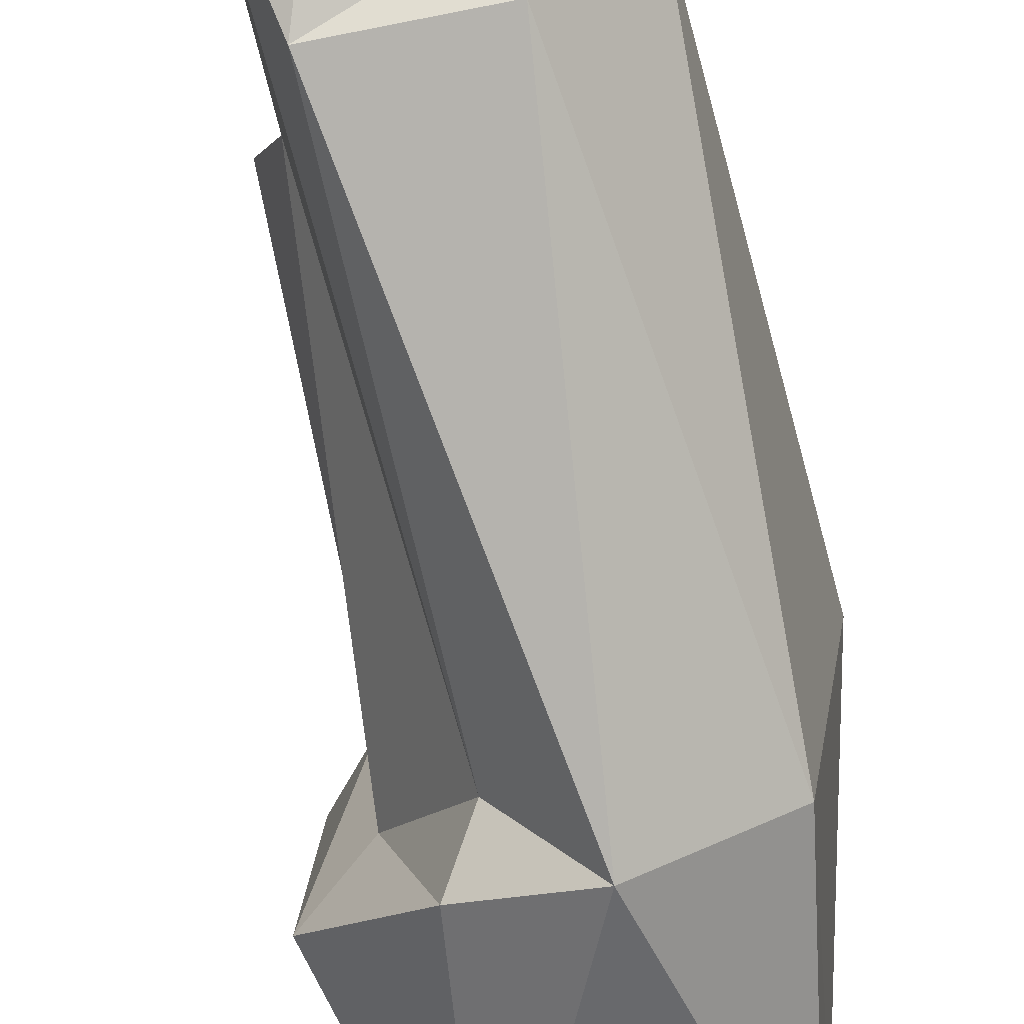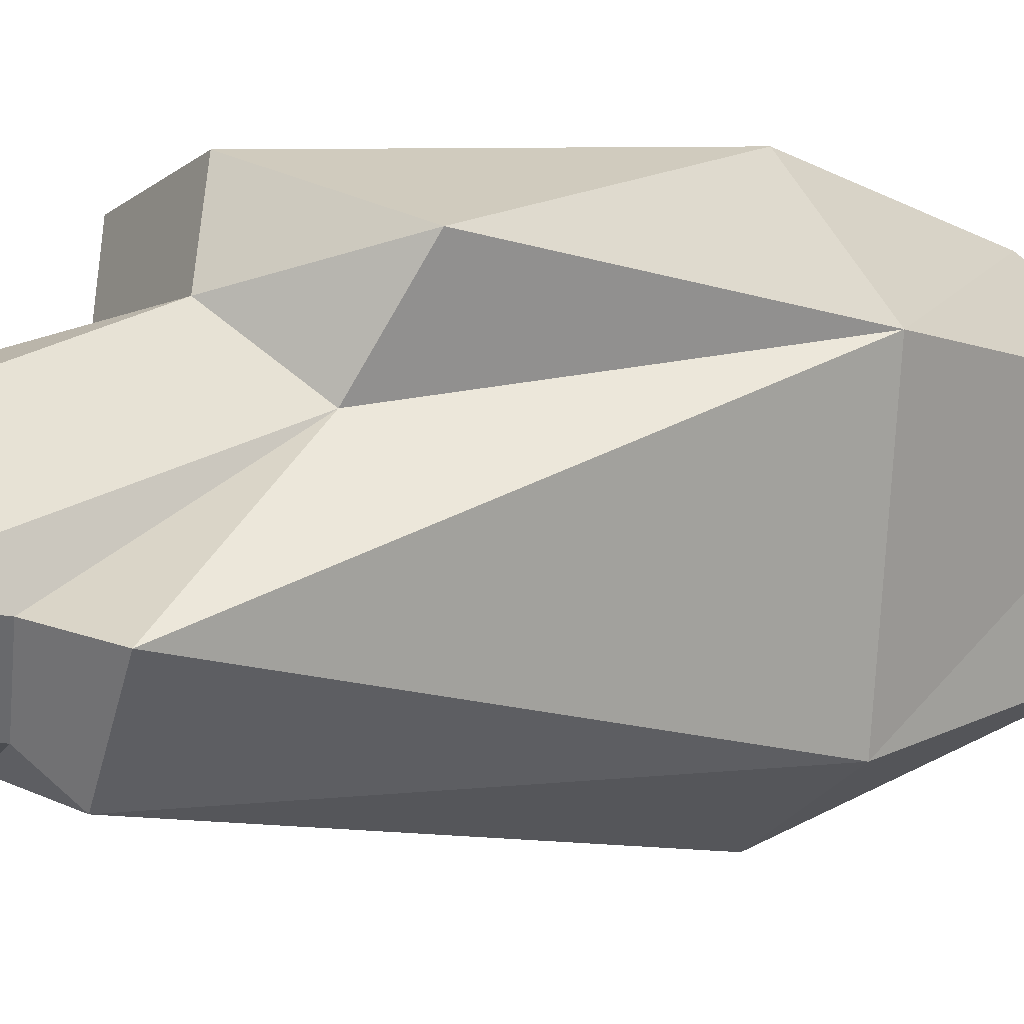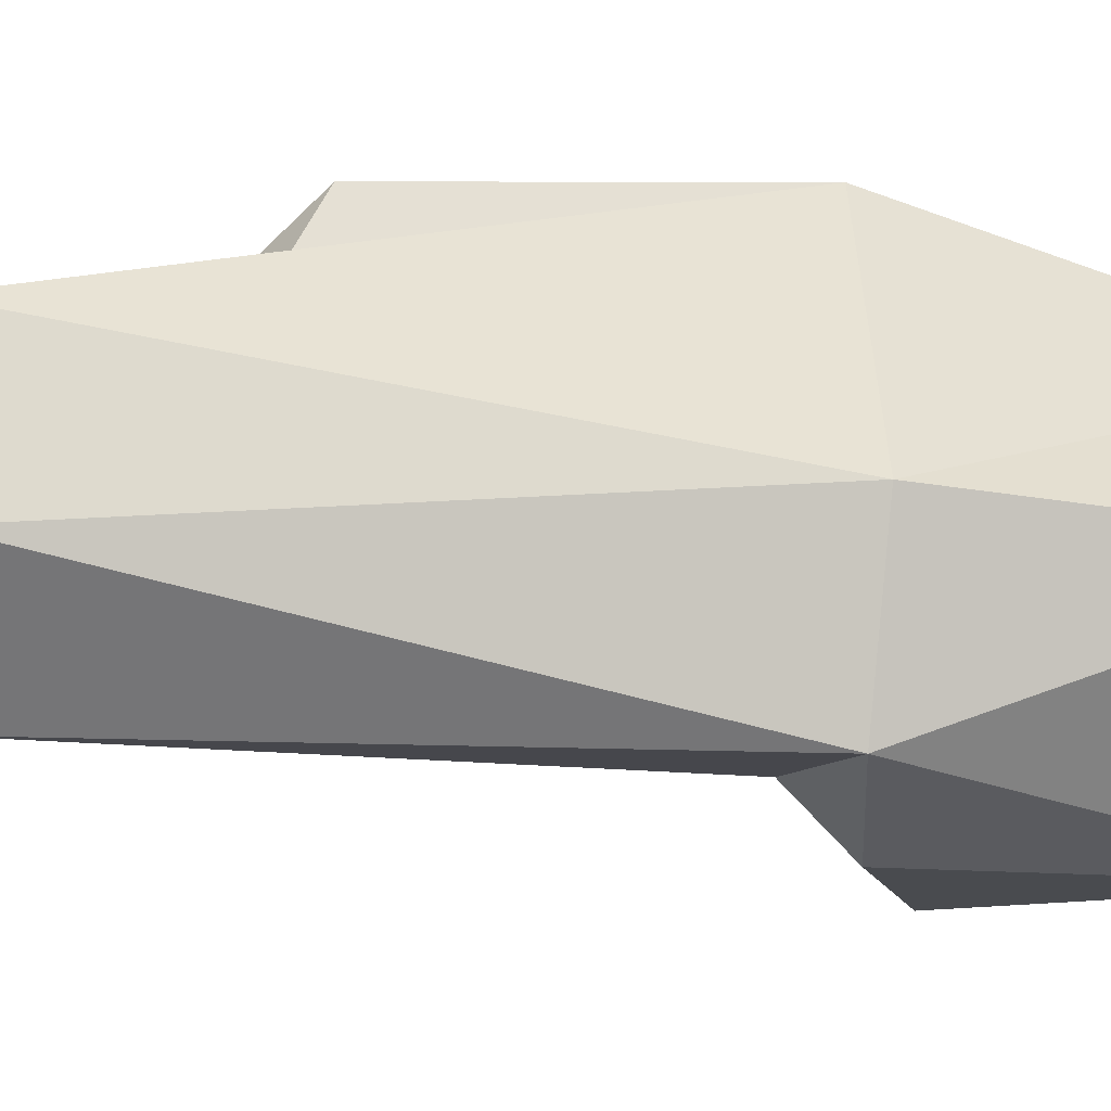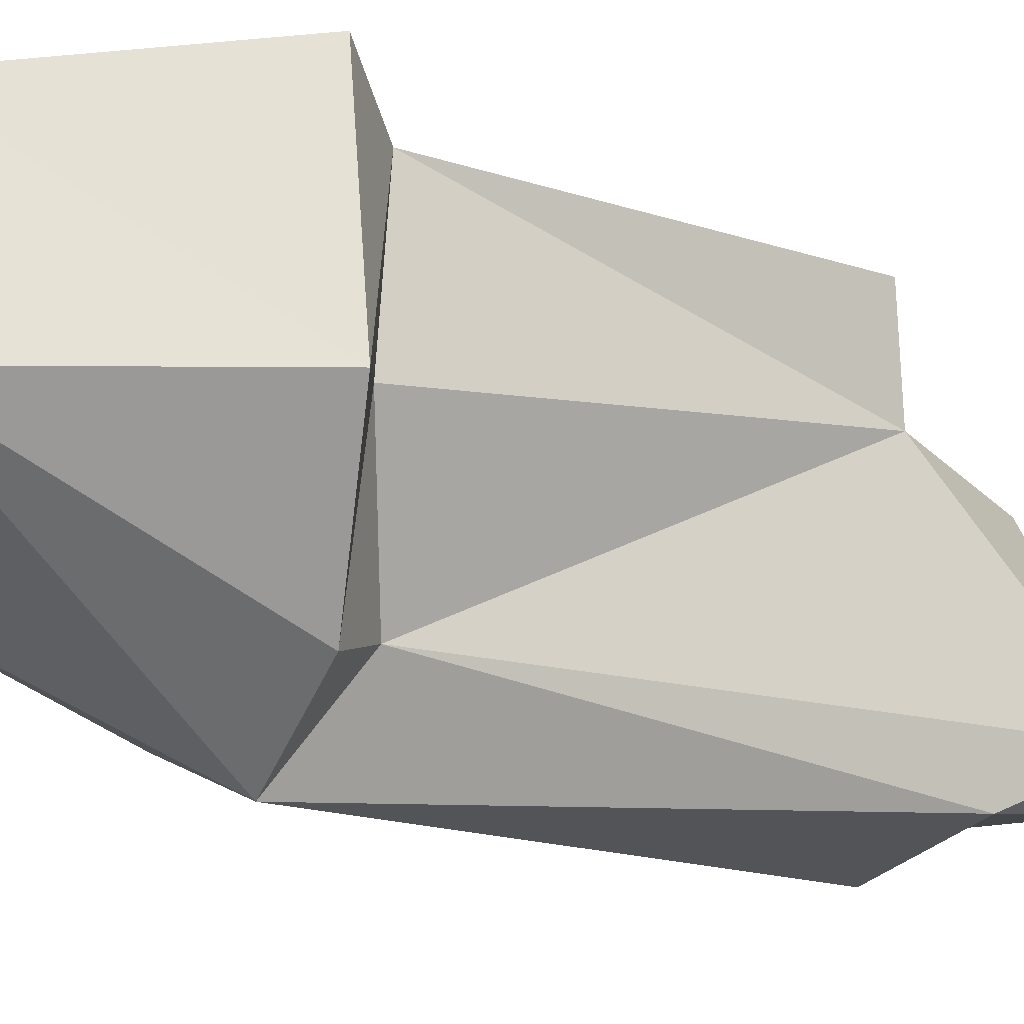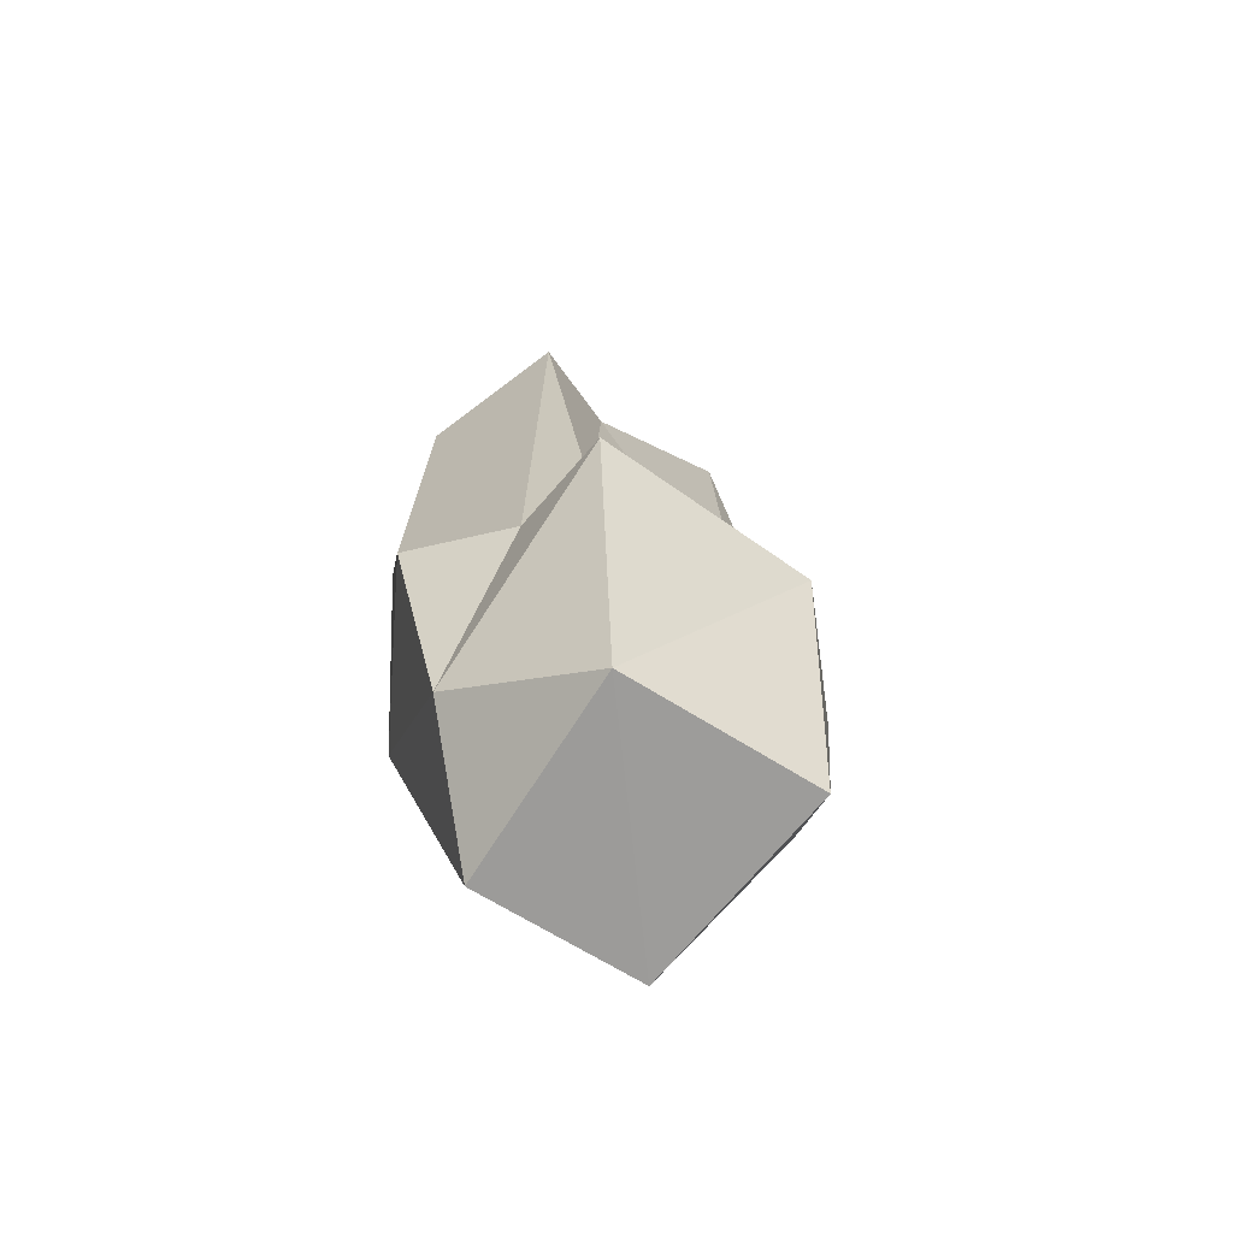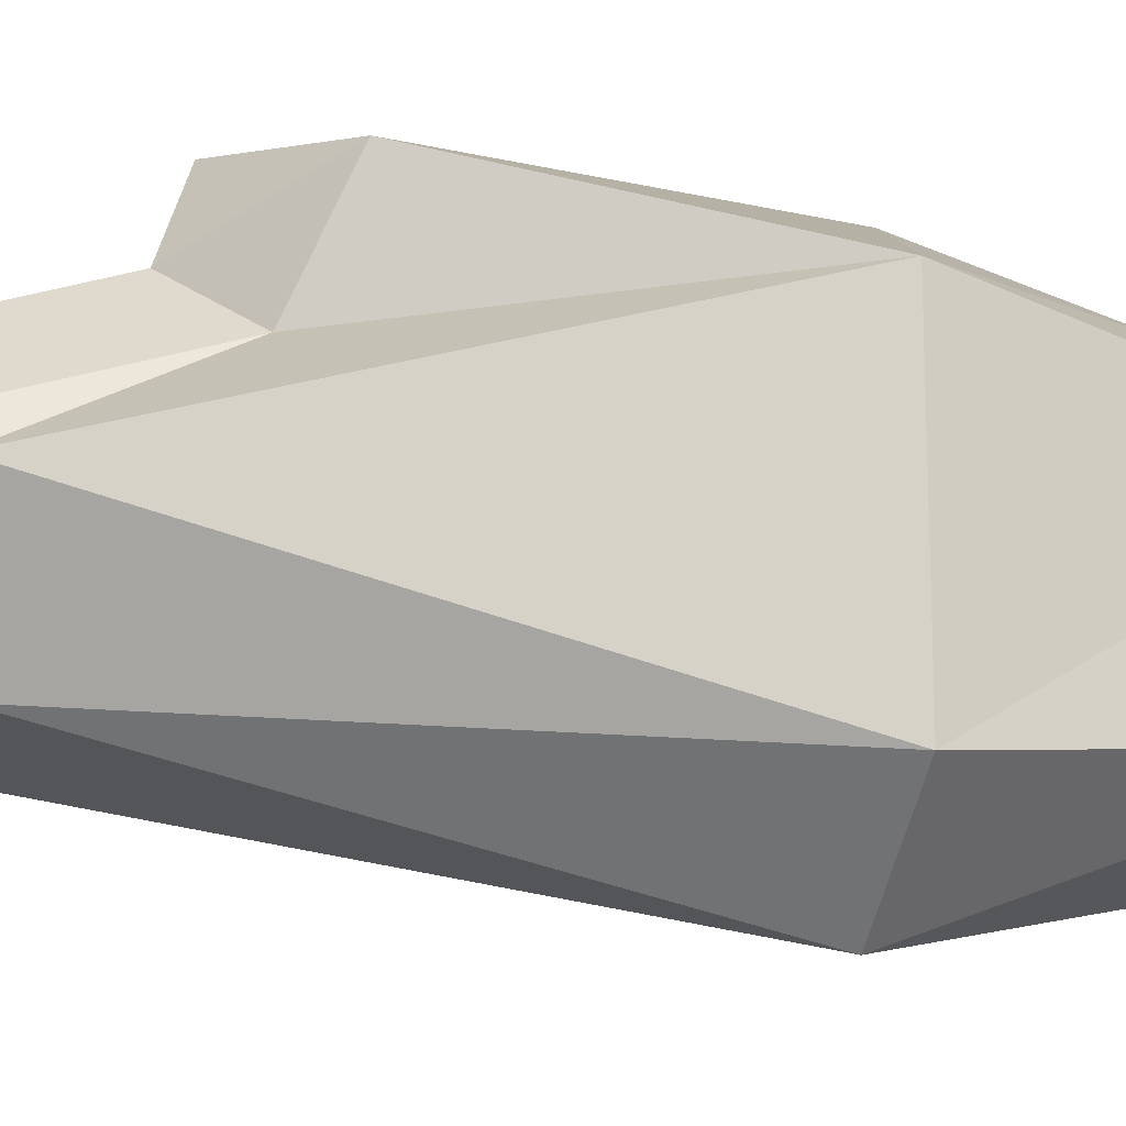
<metadata>
{"format":"obj","ext":"obj","renderer":"f3d","projection":"perspective","resolution":1024,"background":"white","views":[{"elev":-72.1,"azim":-167.4,"up":"+Z"},{"elev":5.2,"azim":-123.3,"up":"+Z"},{"elev":-59.5,"azim":-93.5,"up":"+Z"},{"elev":-28.5,"azim":55.8,"up":"+Z"},{"elev":-70.5,"azim":52.4,"up":"+Y"},{"elev":-23.2,"azim":-102.9,"up":"+Z"}]}
</metadata>
<code>
v -0.9868 42.55 15.31
v 9.452 42.28 12.52
v -0.954 12.93 15.66
v 7.153 44.36 5.843
v -2.113 -1.119 10.68
v -2.523 44.35 9.236
v 10.01 13.8 8.641
v 13.7 9.246 10.65
v -10.14 36.72 12.15
v 7.673 -8.498 5.034
v 3.333 54.48 6.001
v -0.7021 61.52 3.8
v -6.996 39.91 4.63
v -7.935 -8.305 3.547
v 14.21 10.31 -5.58
v 6.075 59.34 -6.3
v 9.578 13.35 -2.996
v 9.093 -8.305 -9.195
v 4.135 51.1 -11.09
v 3.819 17.52 -11.49
v -13.54 15.18 7.58
v -11.82 51.98 -3.984
v -6.589 -8.305 -8.607
v -5.733 50.92 -11.46
v 6.316 13.94 -13.85
v -10.3 14.33 -11.97
v -1.422 14.77 -17.45
v 0.3869 61.52 -7.249
v -4.54 61.52 -2.037
v 6.036 10.17 10.94
v -3.888 53.49 -8.608
v -6.05 54.23 -3.177
f 2 1 3 30
f 1 2 4 6
f 1 9 3
f 30 3 5
f 5 3 21
f 8 30 5
f 9 21 3
f 1 6 9
f 4 2 7
f 7 30 8
f 15 7 8
f 8 5 10
f 21 9 13
f 9 6 13
f 13 6 12 29
f 15 8 10
f 6 4 11
f 11 12 6
f 5 14 10
f 7 15 17
f 12 11 16
f 16 11 4
f 10 18 15
f 21 26 14
f 17 4 7
f 13 22 21
f 18 10 23
f 4 20 16
f 21 22 26
f 16 28 12
f 16 20 19
f 14 23 10
f 15 25 17
f 27 18 23
f 14 26 23
f 17 20 4
f 25 18 27
f 28 29 12
f 25 20 17
f 23 26 27
f 22 24 26
f 27 20 25
f 24 19 27
f 24 27 26
f 19 20 27
f 19 28 16
f 31 28 19
f 32 13 29
f 2 30 7
f 21 14 5
f 15 18 25
f 19 24 31
f 24 22 32 31
f 22 13 32
f 31 32 29 28

</code>
